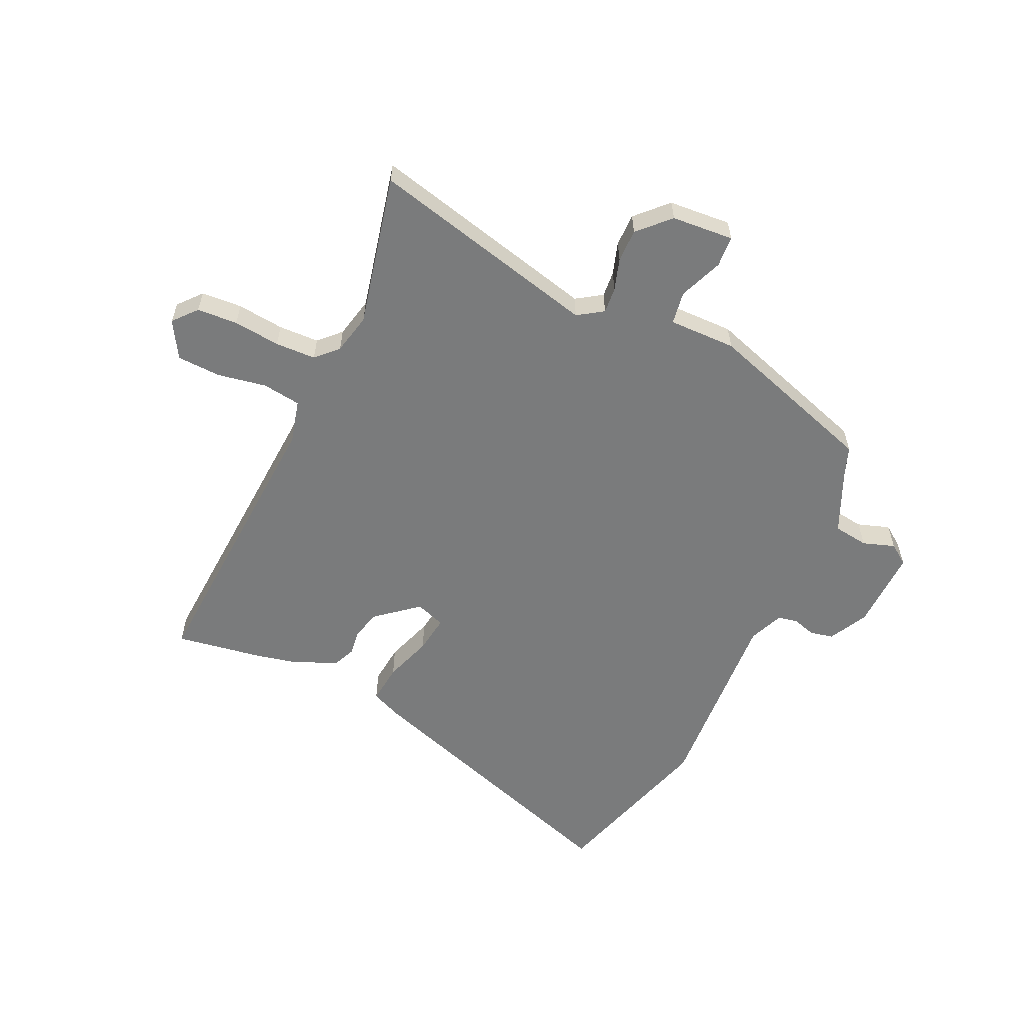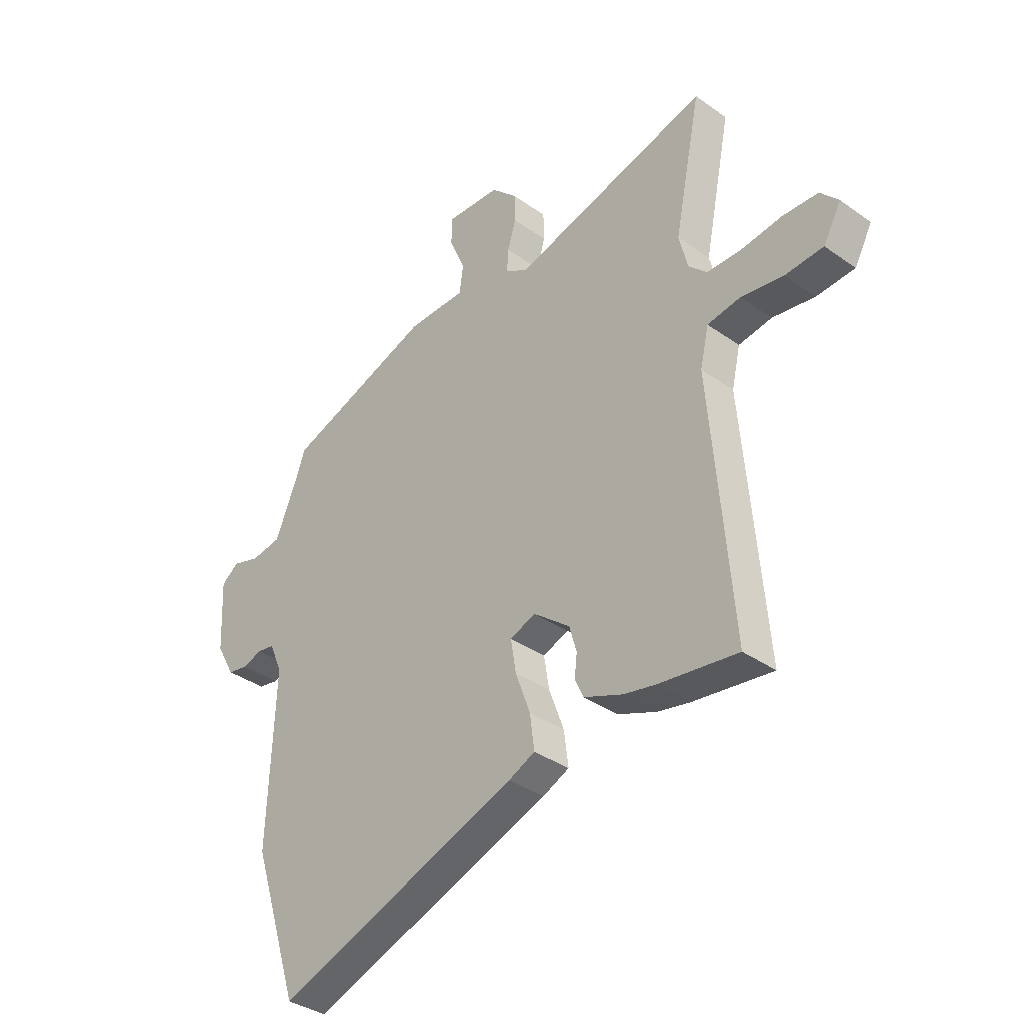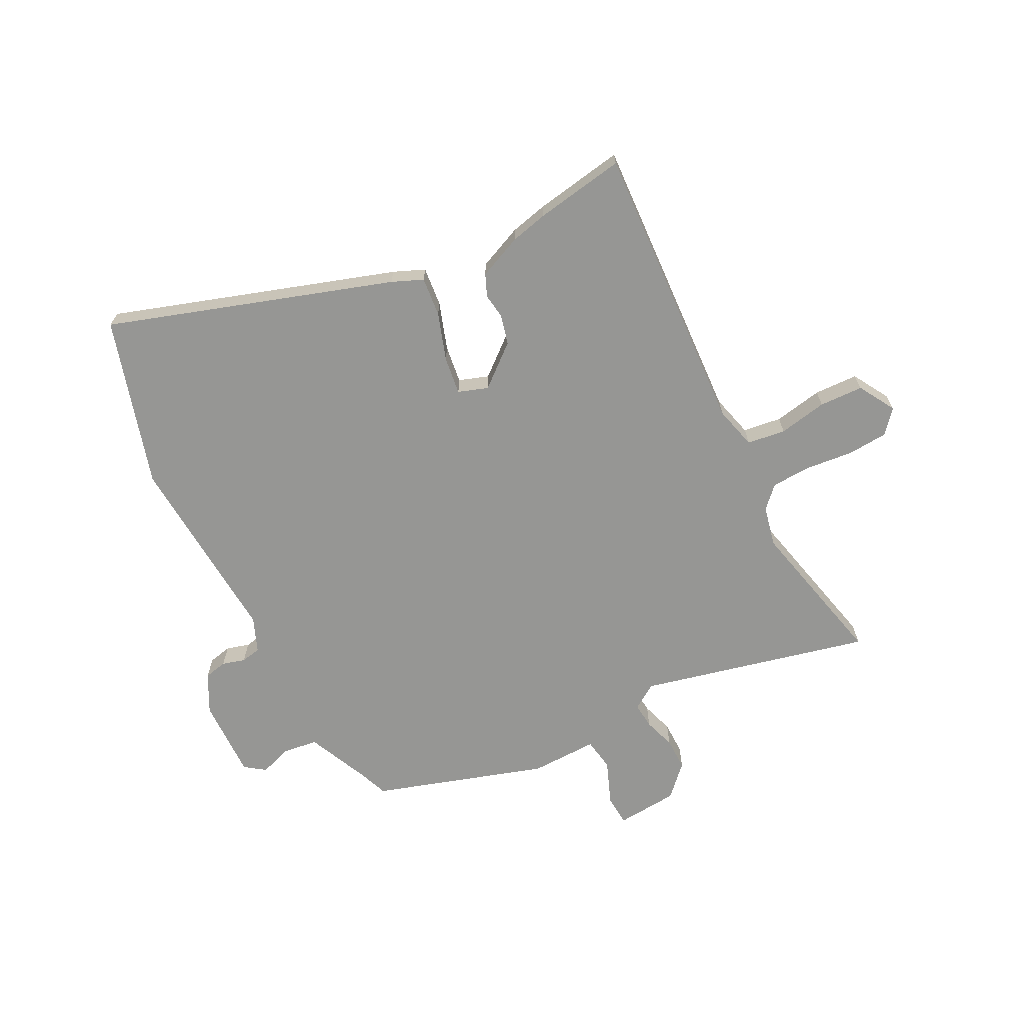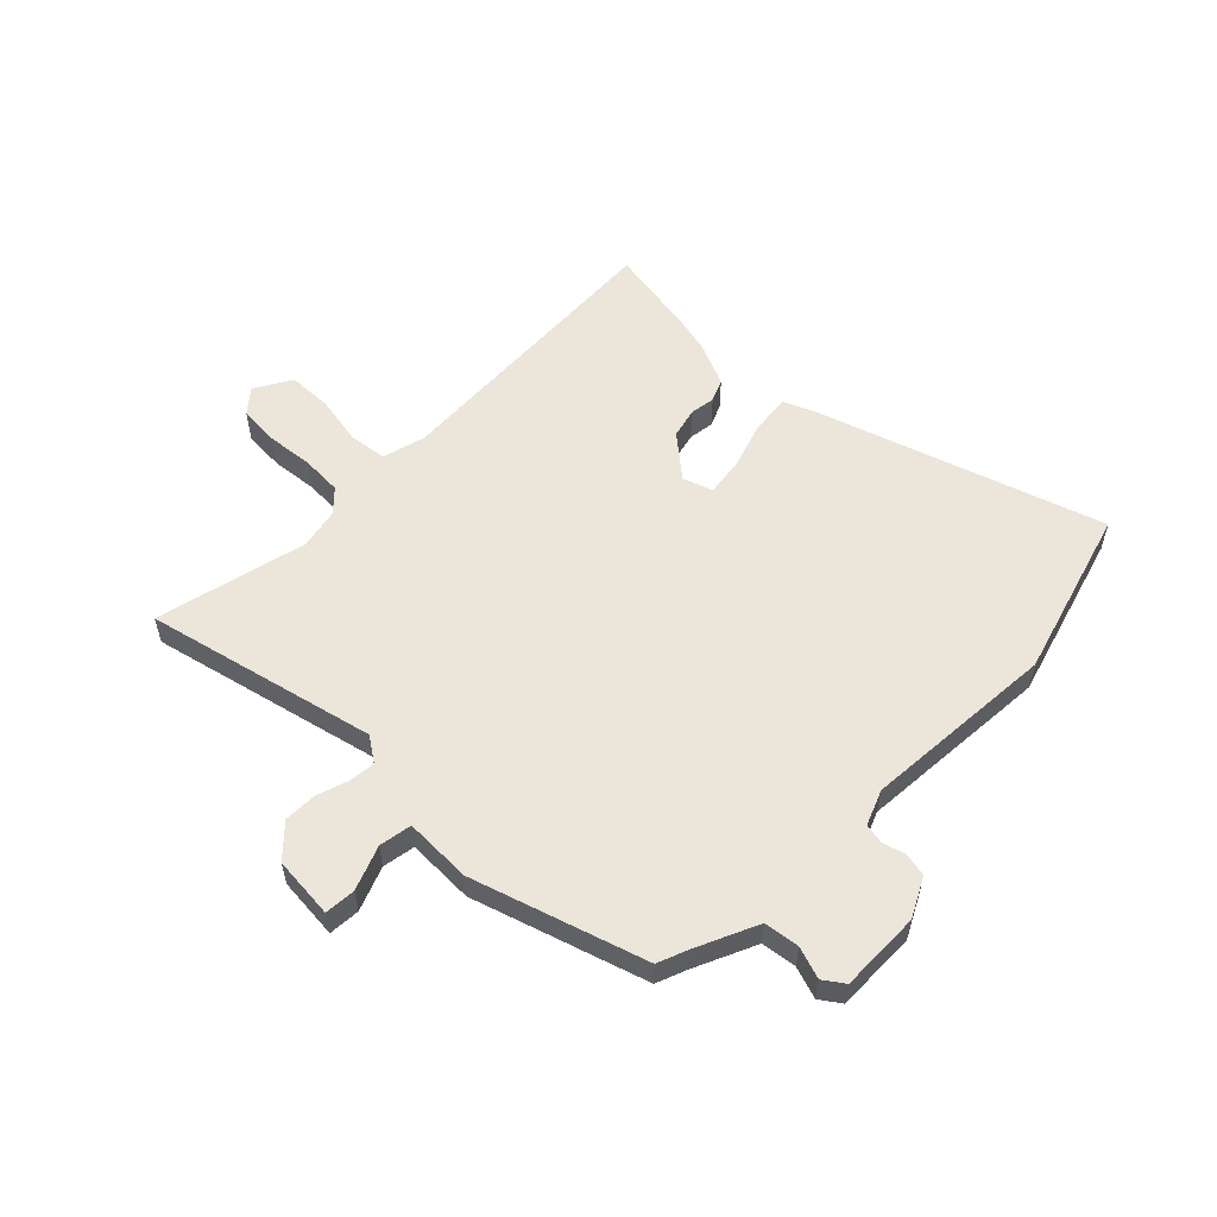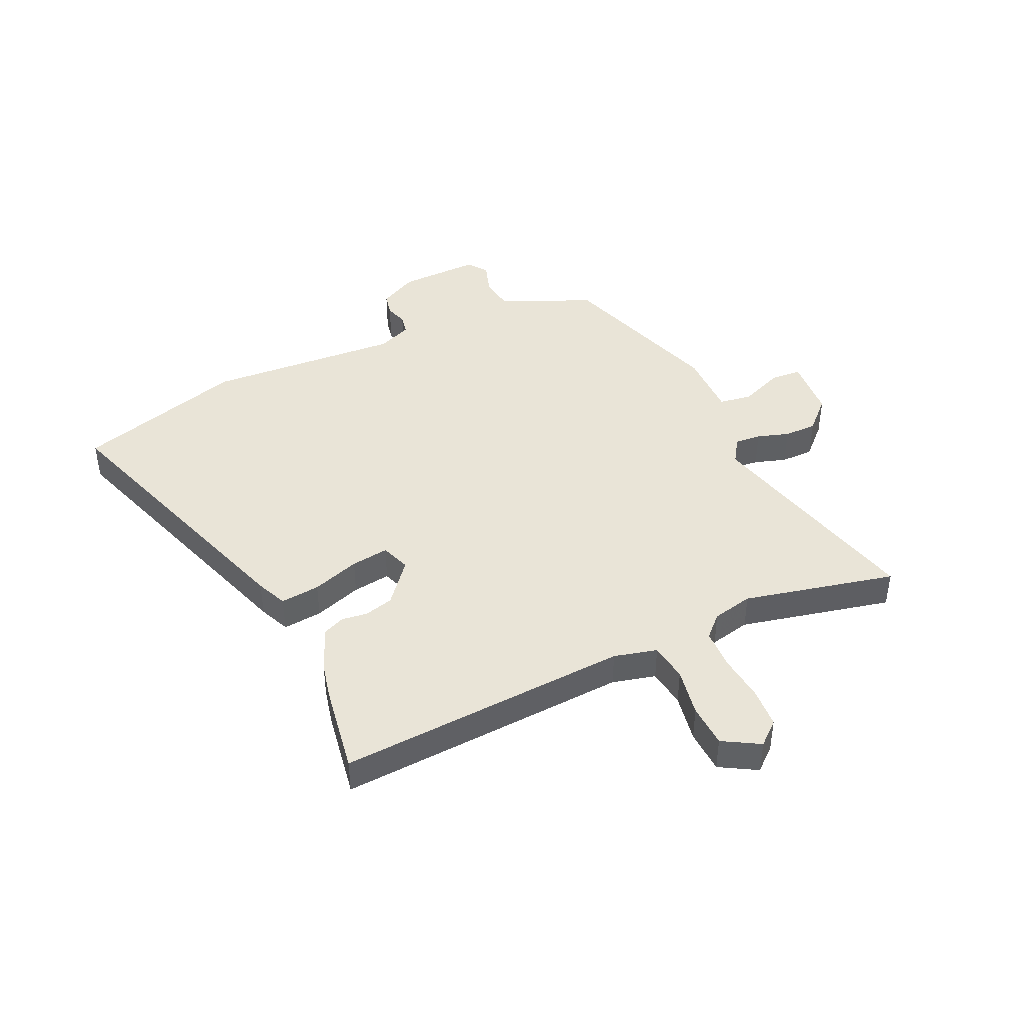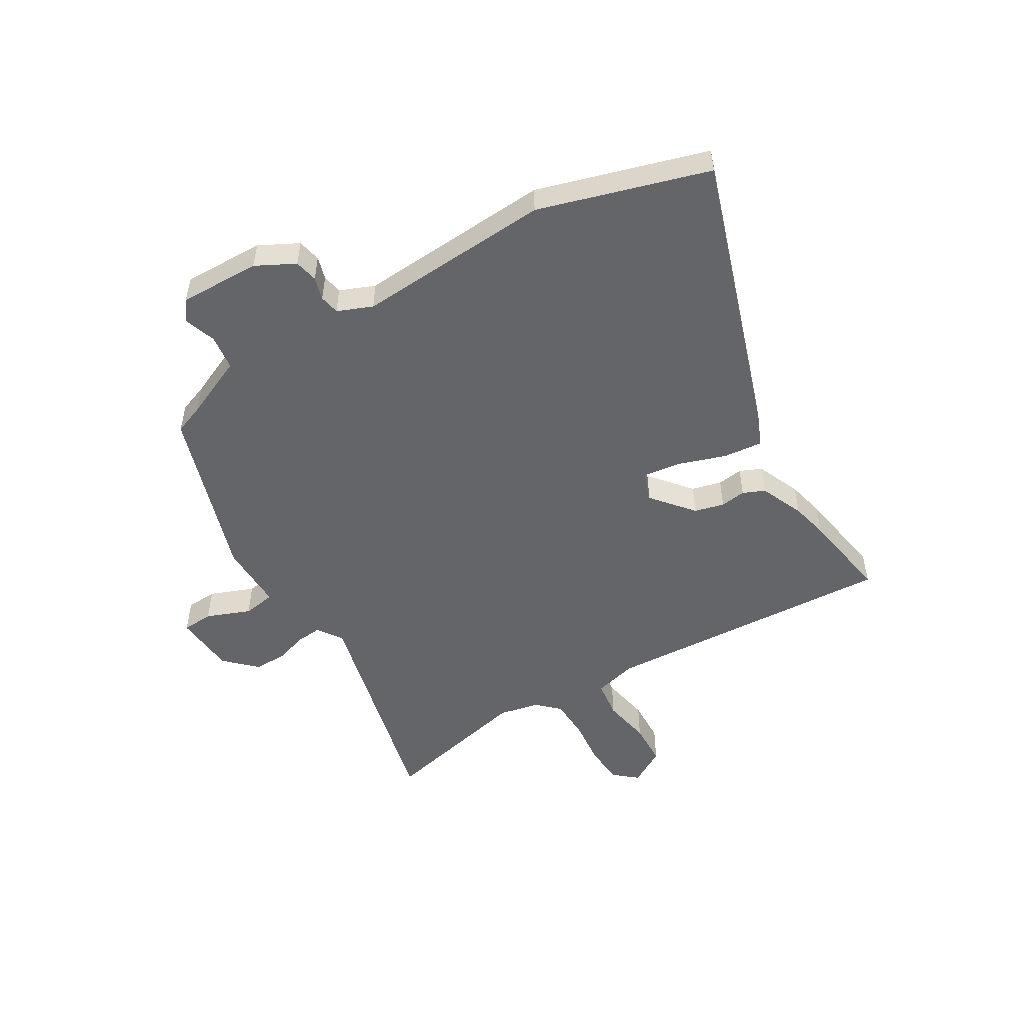
<metadata>
{"format":"obj","ext":"obj","renderer":"f3d","projection":"perspective","resolution":1024,"background":"white","views":[{"elev":-58.3,"azim":-23.6,"up":"+Y"},{"elev":-36.3,"azim":-132.7,"up":"+Z"},{"elev":-67.7,"azim":-151.4,"up":"+Y"},{"elev":56.2,"azim":46.3,"up":"+Y"},{"elev":43.0,"azim":-113.6,"up":"+Y"},{"elev":-51.4,"azim":122.2,"up":"+Y"}]}
</metadata>
<code>
v 0.537 0.07 -0.386
v 0.439 0.07 -0.688
v -0.067 0.07 -0.507
v -0.122 0.07 -0.482
v -0.113 0.07 -0.411
v -0.082 0.07 -0.326
v -0.071 0.07 -0.258
v -0.124 0.07 -0.238
v -0.2 0.07 -0.298
v -0.215 0.07 -0.351
v -0.21 0.07 -0.397
v -0.228 0.07 -0.436
v -0.308 0.07 -0.468
v -0.375 0.07 -0.482
v -0.538 0.07 -0.505
v -0.494 0.07 0.022
v -0.512 0.07 0.1
v -0.581 0.07 0.111
v -0.669 0.07 0.097
v -0.748 0.07 0.102
v -0.785 0.07 0.169
v -0.748 0.07 0.21
v -0.675 0.07 0.213
v -0.591 0.07 0.202
v -0.518 0.07 0.203
v -0.48 0.07 0.24
v -0.462 0.07 0.313
v -0.518 0.07 0.588
v -0.107 0.07 0.478
v -0.061 0.07 0.507
v -0.064 0.07 0.554
v -0.081 0.07 0.612
v -0.08 0.07 0.671
v -0.026 0.07 0.724
v 0.086 0.07 0.73
v 0.088 0.07 0.674
v 0.055 0.07 0.596
v 0.063 0.07 0.537
v 0.184 0.07 0.536
v 0.491 0.07 0.429
v 0.51 0.07 0.375
v 0.557 0.07 0.262
v 0.62 0.07 0.252
v 0.678 0.07 0.27
v 0.714 0.07 0.243
v 0.707 0.07 0.097
v 0.669 0.07 0.028
v 0.627 0.07 0.02
v 0.586 0.07 0.033
v 0.55 0.07 0.027
v 0.523 0.07 -0.035
v 0.537 0 -0.386
v 0.439 0 -0.688
v -0.067 0 -0.507
v -0.122 0 -0.482
v -0.113 0 -0.411
v -0.082 0 -0.326
v -0.071 0 -0.258
v -0.124 0 -0.238
v -0.2 0 -0.298
v -0.215 0 -0.351
v -0.21 0 -0.397
v -0.228 0 -0.436
v -0.308 0 -0.468
v -0.375 0 -0.482
v -0.538 0 -0.505
v -0.494 0 0.022
v -0.512 0 0.1
v -0.581 0 0.111
v -0.669 0 0.097
v -0.748 0 0.102
v -0.785 0 0.169
v -0.748 0 0.21
v -0.675 0 0.213
v -0.591 0 0.202
v -0.518 0 0.203
v -0.48 0 0.24
v -0.462 0 0.313
v -0.518 0 0.588
v -0.107 0 0.478
v -0.061 0 0.507
v -0.064 0 0.554
v -0.081 0 0.612
v -0.08 0 0.671
v -0.026 0 0.724
v 0.086 0 0.73
v 0.088 0 0.674
v 0.055 0 0.596
v 0.063 0 0.537
v 0.184 0 0.536
v 0.491 0 0.429
v 0.51 0 0.375
v 0.557 0 0.262
v 0.62 0 0.252
v 0.678 0 0.27
v 0.714 0 0.243
v 0.707 0 0.097
v 0.669 0 0.028
v 0.627 0 0.02
v 0.586 0 0.033
v 0.55 0 0.027
v 0.523 0 -0.035
f 47 48 49
f 46 47 49
f 45 46 49
f 44 45 49
f 43 44 49
f 42 43 49 50
f 41 42 50 51
f 40 41 51
f 39 40 51
f 38 39 51
f 35 36 37
f 34 35 37
f 33 34 37
f 32 33 37
f 31 32 37
f 30 31 37 38
f 51 1 2
f 38 51 2
f 30 38 2
f 29 30 2
f 22 23 24
f 21 22 24
f 20 21 24
f 19 20 24
f 18 19 24
f 17 18 24 25
f 16 17 25 26
f 14 15 16
f 13 14 16
f 12 13 16
f 11 12 16
f 10 11 16
f 16 26 27
f 10 16 27
f 9 10 27
f 4 5 6
f 3 4 6
f 2 3 6
f 2 6 7
f 29 2 7
f 27 28 29
f 9 27 29
f 8 9 29
f 7 8 29
f 100 99 98
f 100 98 97
f 100 97 96
f 100 96 95
f 100 95 94
f 101 100 94 93
f 102 101 93 92
f 102 92 91
f 102 91 90
f 102 90 89
f 88 87 86
f 88 86 85
f 88 85 84
f 88 84 83
f 88 83 82
f 89 88 82 81
f 53 52 102
f 53 102 89
f 53 89 81
f 53 81 80
f 75 74 73
f 75 73 72
f 75 72 71
f 75 71 70
f 75 70 69
f 76 75 69 68
f 77 76 68 67
f 67 66 65
f 67 65 64
f 67 64 63
f 67 63 62
f 67 62 61
f 78 77 67
f 78 67 61
f 78 61 60
f 57 56 55
f 57 55 54
f 57 54 53
f 58 57 53
f 58 53 80
f 80 79 78
f 80 78 60
f 80 60 59
f 80 59 58
f 1 52 53 2
f 2 53 54 3
f 3 54 55 4
f 4 55 56 5
f 5 56 57 6
f 6 57 58 7
f 7 58 59 8
f 8 59 60 9
f 9 60 61 10
f 10 61 62 11
f 11 62 63 12
f 12 63 64 13
f 13 64 65 14
f 14 65 66 15
f 15 66 67 16
f 16 67 68 17
f 17 68 69 18
f 18 69 70 19
f 19 70 71 20
f 20 71 72 21
f 21 72 73 22
f 22 73 74 23
f 23 74 75 24
f 24 75 76 25
f 25 76 77 26
f 26 77 78 27
f 27 78 79 28
f 28 79 80 29
f 29 80 81 30
f 30 81 82 31
f 31 82 83 32
f 32 83 84 33
f 33 84 85 34
f 34 85 86 35
f 35 86 87 36
f 36 87 88 37
f 37 88 89 38
f 38 89 90 39
f 39 90 91 40
f 40 91 92 41
f 41 92 93 42
f 42 93 94 43
f 43 94 95 44
f 44 95 96 45
f 45 96 97 46
f 46 97 98 47
f 47 98 99 48
f 48 99 100 49
f 49 100 101 50
f 50 101 102 51
f 51 102 52 1

</code>
